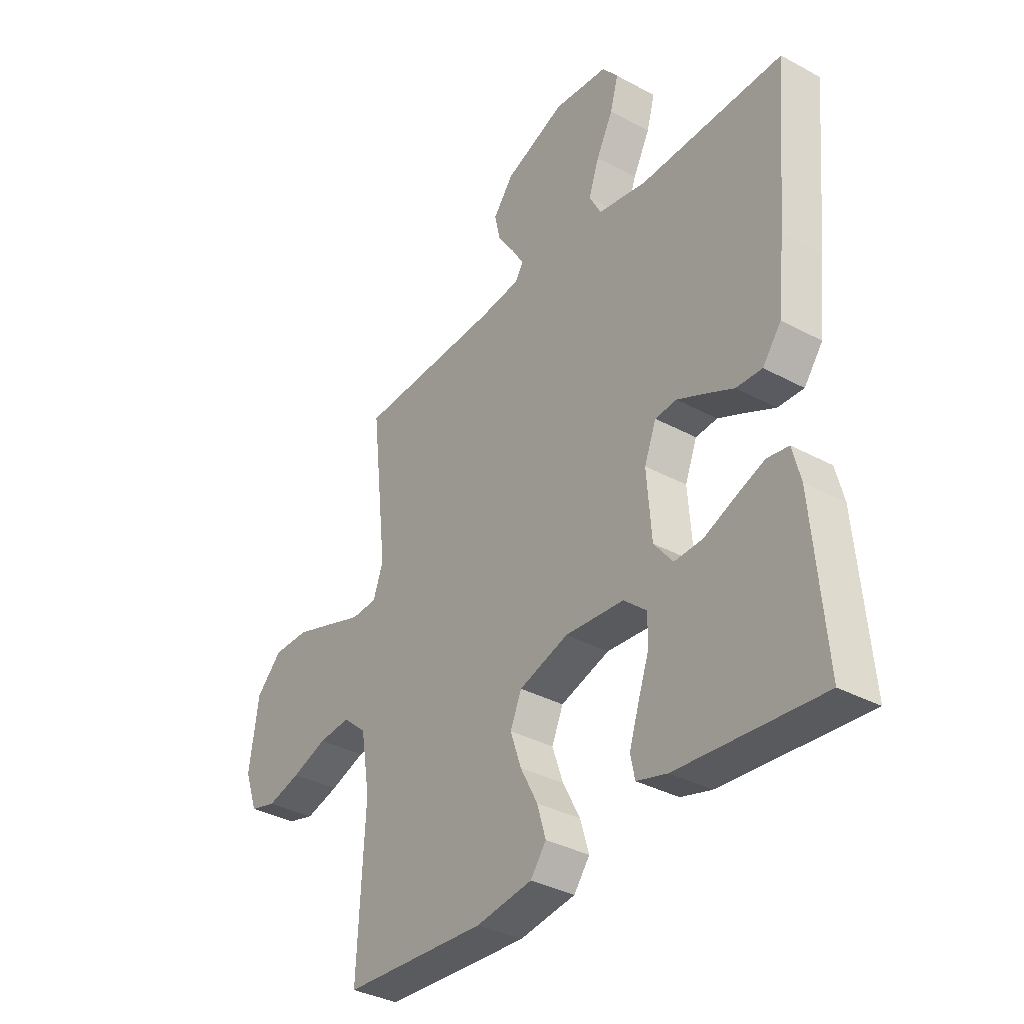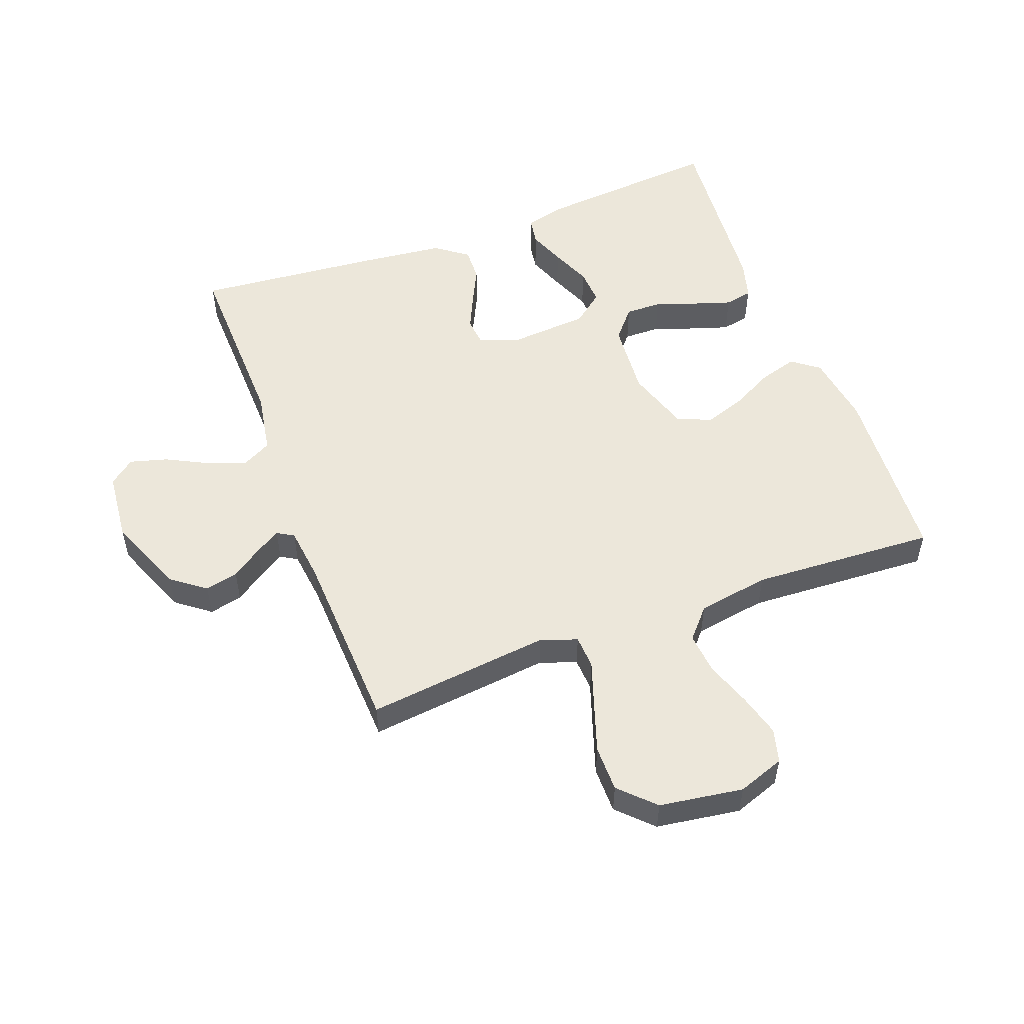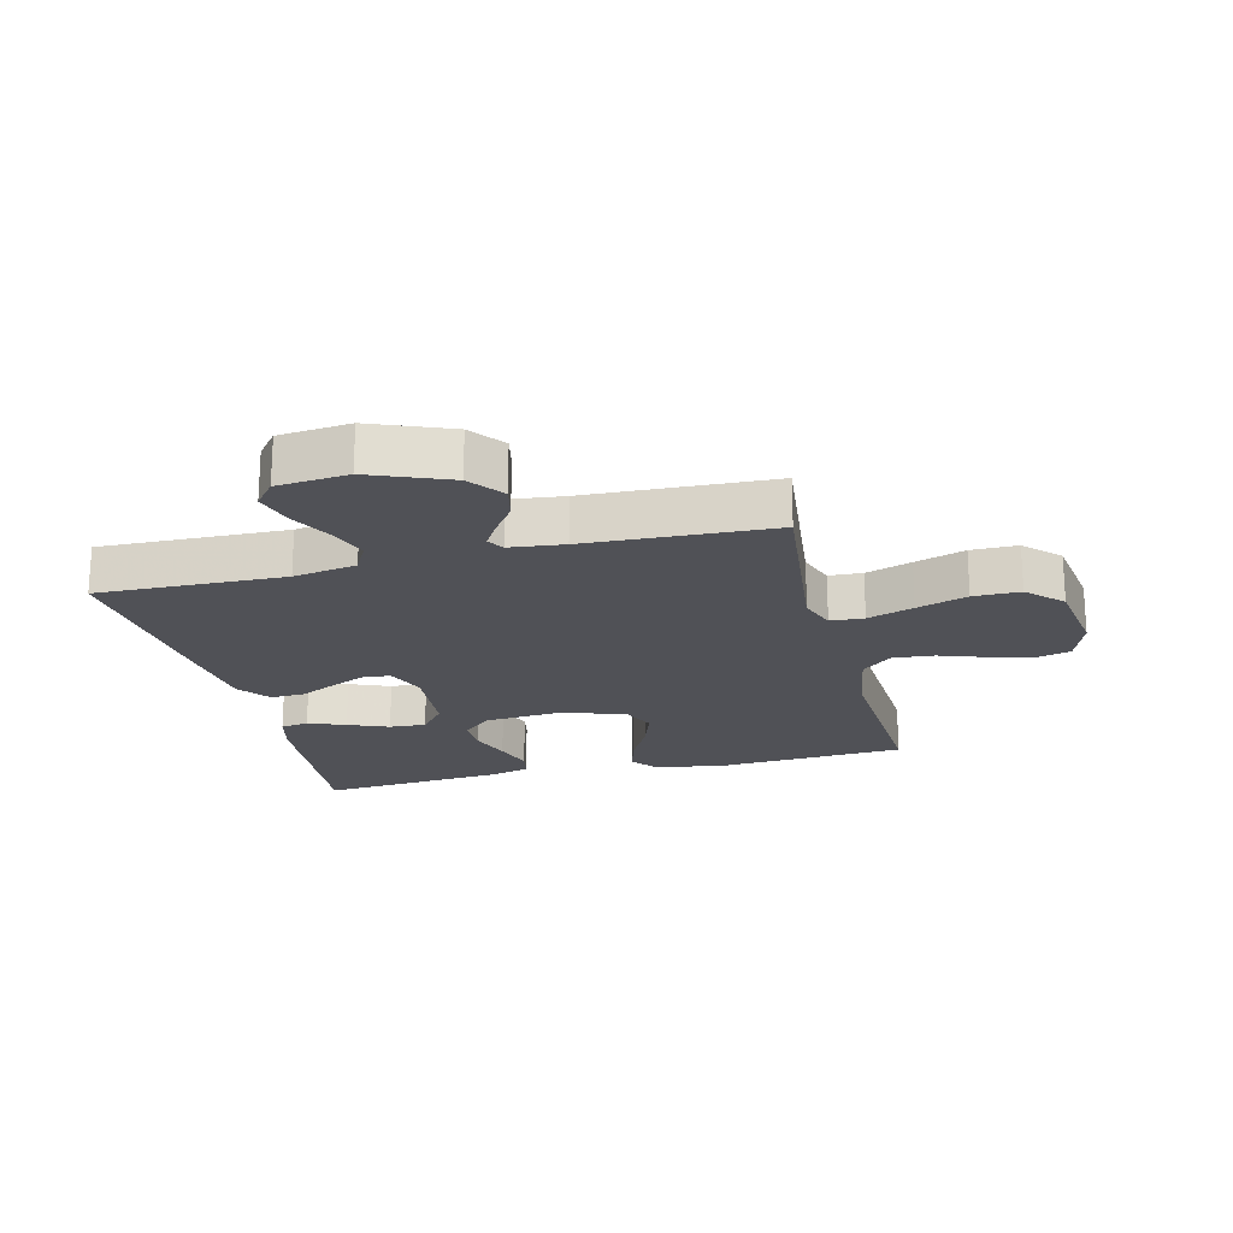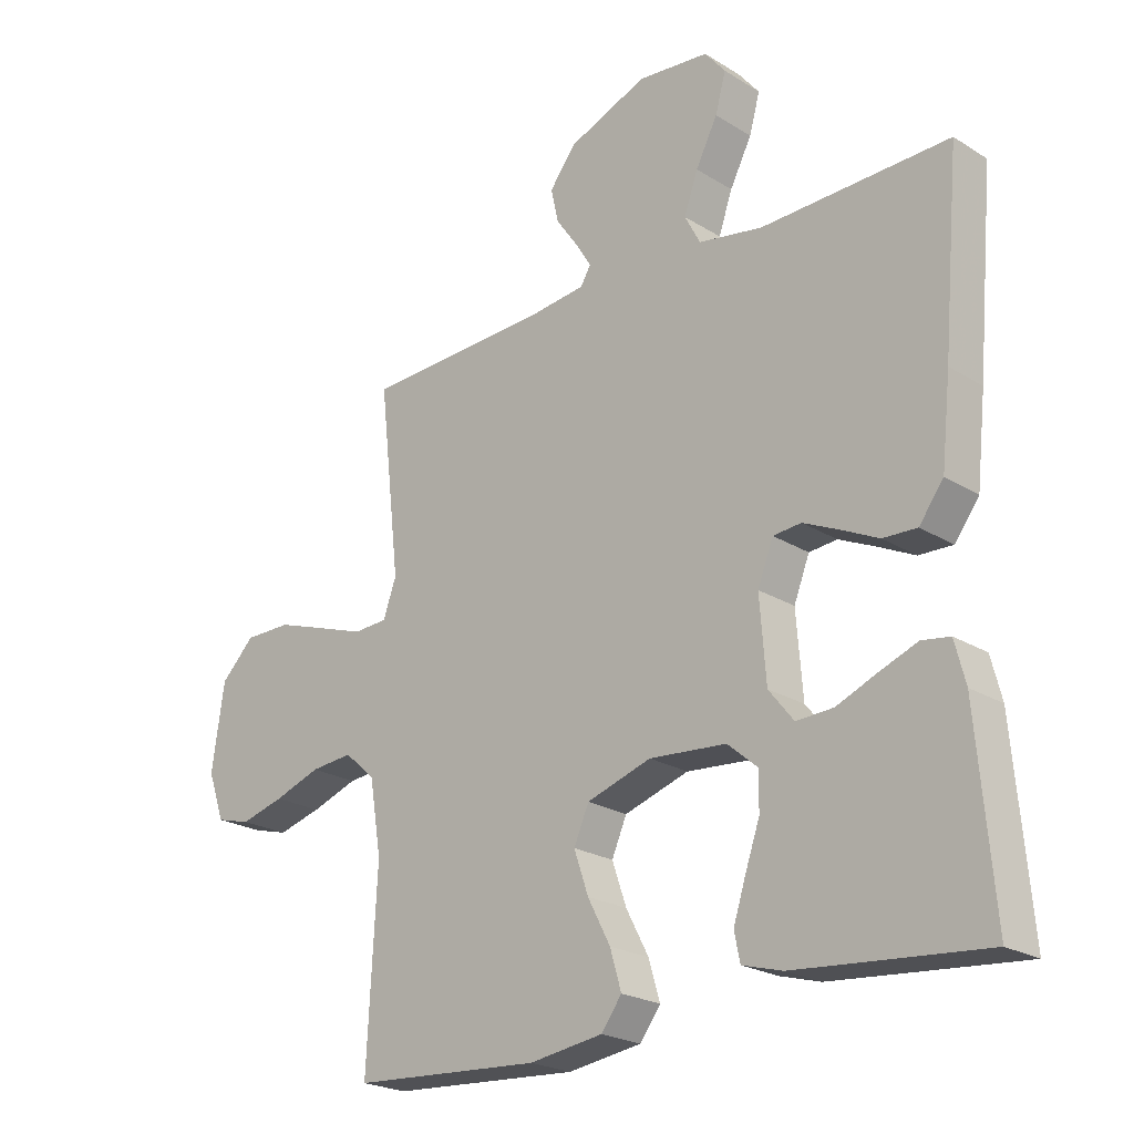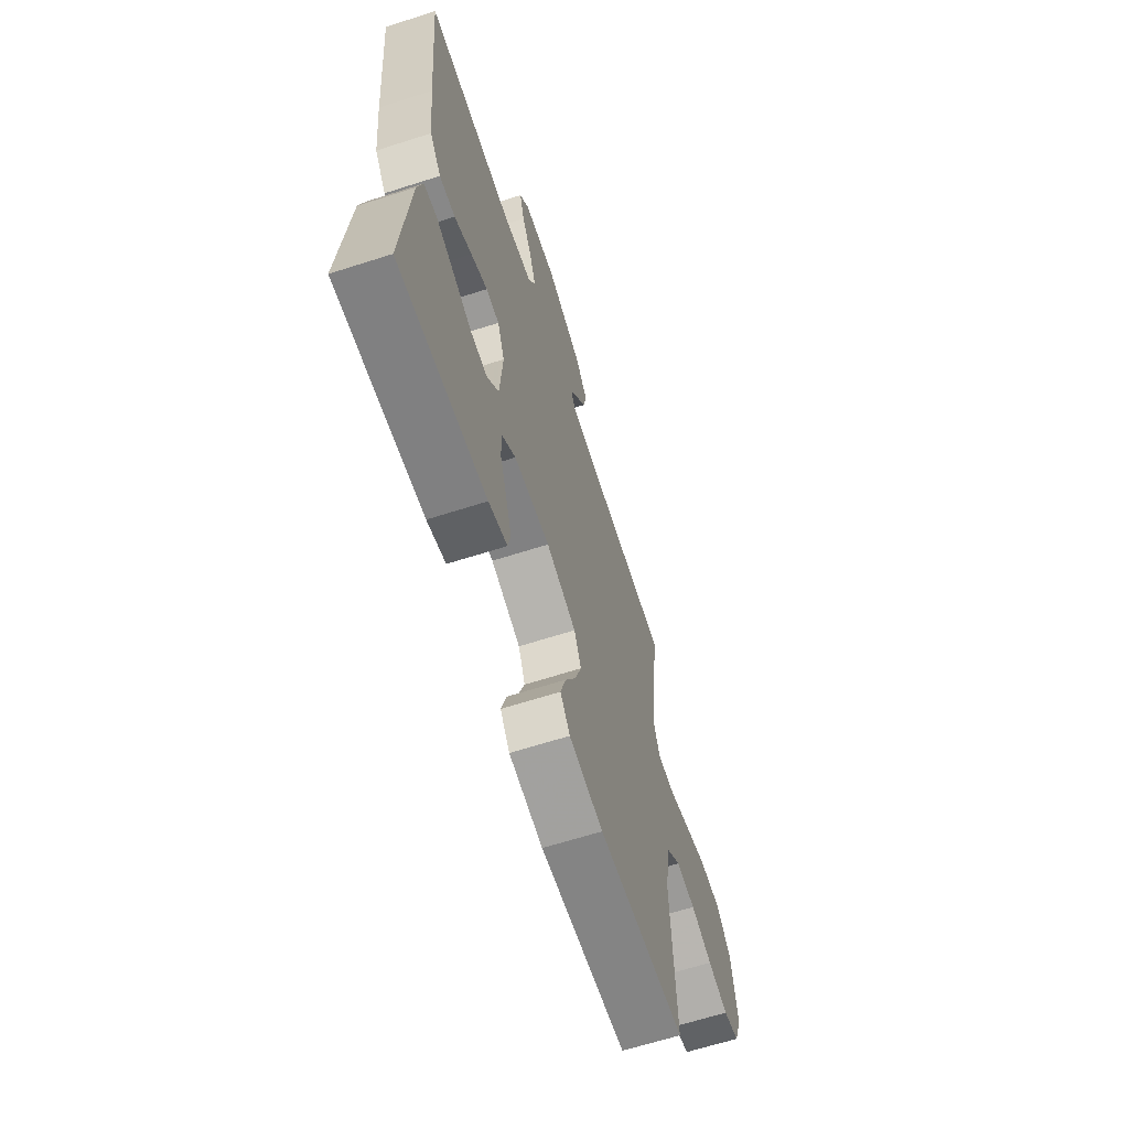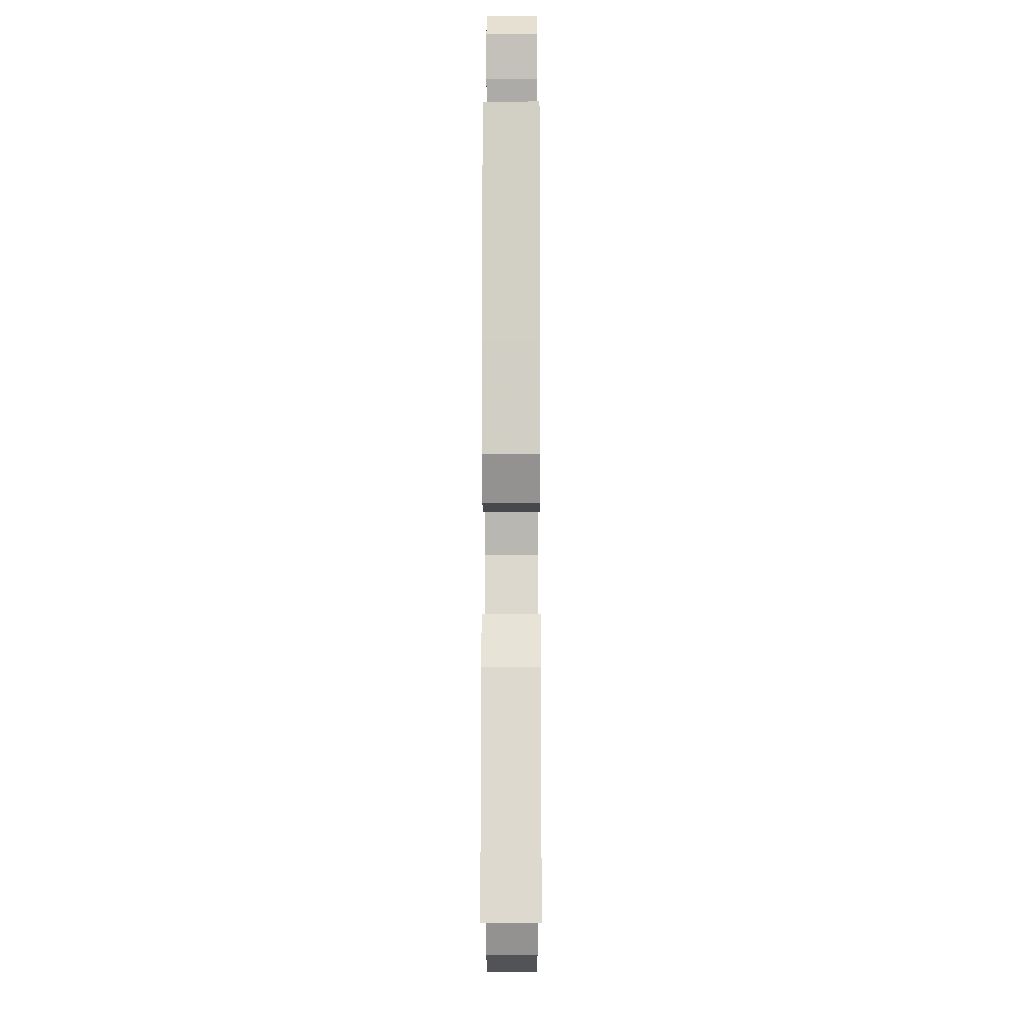
<metadata>
{"format":"obj","ext":"obj","renderer":"f3d","projection":"perspective","resolution":1024,"background":"white","views":[{"elev":-35.2,"azim":-125.8,"up":"+Z"},{"elev":52.8,"azim":69.5,"up":"+Y"},{"elev":-20.5,"azim":14.0,"up":"+Y"},{"elev":-22.6,"azim":-136.7,"up":"+Z"},{"elev":-64.7,"azim":-72.1,"up":"+Z"},{"elev":-13.4,"azim":-89.9,"up":"+Z"}]}
</metadata>
<code>
v -0.5 0.07 0.5
v -0.2 0.07 0.492
v -0.098 0.07 0.51
v -0.073 0.07 0.557
v -0.095 0.07 0.62
v -0.13 0.07 0.688
v -0.147 0.07 0.749
v -0.114 0.07 0.79
v 0 0.07 0.801
v 0.127 0.07 0.75
v 0.169 0.07 0.695
v 0.157 0.07 0.641
v 0.122 0.07 0.591
v 0.097 0.07 0.55
v 0.113 0.07 0.523
v 0.2 0.07 0.513
v 0.5 0.07 0.5
v 0.466 0.07 0.2
v 0.487 0.07 0.141
v 0.541 0.07 0.138
v 0.615 0.07 0.163
v 0.696 0.07 0.19
v 0.771 0.07 0.19
v 0.825 0.07 0.136
v 0.845 0.07 0
v 0.818 0.07 -0.076
v 0.763 0.07 -0.091
v 0.693 0.07 -0.072
v 0.619 0.07 -0.046
v 0.552 0.07 -0.04
v 0.503 0.07 -0.083
v 0.484 0.07 -0.2
v 0.5 0.07 -0.5
v 0.2 0.07 -0.519
v 0.083 0.07 -0.502
v 0.05 0.07 -0.458
v 0.068 0.07 -0.397
v 0.104 0.07 -0.328
v 0.127 0.07 -0.261
v 0.103 0.07 -0.206
v 0 0.07 -0.173
v -0.123 0.07 -0.183
v -0.171 0.07 -0.224
v -0.17 0.07 -0.283
v -0.147 0.07 -0.349
v -0.127 0.07 -0.411
v -0.136 0.07 -0.456
v -0.2 0.07 -0.474
v -0.5 0.07 -0.5
v -0.474 0.07 -0.2
v -0.457 0.07 -0.134
v -0.412 0.07 -0.127
v -0.352 0.07 -0.15
v -0.287 0.07 -0.177
v -0.228 0.07 -0.18
v -0.188 0.07 -0.13
v -0.178 0.07 0
v -0.203 0.07 0.064
v -0.248 0.07 0.068
v -0.305 0.07 0.042
v -0.365 0.07 0.013
v -0.419 0.07 0.011
v -0.458 0.07 0.063
v -0.473 0.07 0.2
v -0.5 0 0.5
v -0.2 0 0.492
v -0.098 0 0.51
v -0.073 0 0.557
v -0.095 0 0.62
v -0.13 0 0.688
v -0.147 0 0.749
v -0.114 0 0.79
v 0 0 0.801
v 0.127 0 0.75
v 0.169 0 0.695
v 0.157 0 0.641
v 0.122 0 0.591
v 0.097 0 0.55
v 0.113 0 0.523
v 0.2 0 0.513
v 0.5 0 0.5
v 0.466 0 0.2
v 0.487 0 0.141
v 0.541 0 0.138
v 0.615 0 0.163
v 0.696 0 0.19
v 0.771 0 0.19
v 0.825 0 0.136
v 0.845 0 0
v 0.818 0 -0.076
v 0.763 0 -0.091
v 0.693 0 -0.072
v 0.619 0 -0.046
v 0.552 0 -0.04
v 0.503 0 -0.083
v 0.484 0 -0.2
v 0.5 0 -0.5
v 0.2 0 -0.519
v 0.083 0 -0.502
v 0.05 0 -0.458
v 0.068 0 -0.397
v 0.104 0 -0.328
v 0.127 0 -0.261
v 0.103 0 -0.206
v 0 0 -0.173
v -0.123 0 -0.183
v -0.171 0 -0.224
v -0.17 0 -0.283
v -0.147 0 -0.349
v -0.127 0 -0.411
v -0.136 0 -0.456
v -0.2 0 -0.474
v -0.5 0 -0.5
v -0.474 0 -0.2
v -0.457 0 -0.134
v -0.412 0 -0.127
v -0.352 0 -0.15
v -0.287 0 -0.177
v -0.228 0 -0.18
v -0.188 0 -0.13
v -0.178 0 0
v -0.203 0 0.064
v -0.248 0 0.068
v -0.305 0 0.042
v -0.365 0 0.013
v -0.419 0 0.011
v -0.458 0 0.063
v -0.473 0 0.2
f 64 1 2
f 63 64 2
f 62 63 2
f 61 62 2
f 60 61 2
f 59 60 2 3
f 58 59 3 4
f 57 58 4
f 56 57 4
f 52 53 54
f 51 52 54
f 50 51 54
f 49 50 54
f 48 49 54
f 47 48 54
f 46 47 54
f 45 46 54
f 44 45 54
f 43 44 54 55
f 42 43 55 56
f 36 37 38
f 35 36 38
f 34 35 38
f 33 34 38
f 32 33 38
f 31 32 38 39
f 30 31 39 40
f 27 28 29
f 26 27 29
f 25 26 29
f 24 25 29
f 23 24 29
f 22 23 29
f 21 22 29
f 20 21 29
f 19 20 29 30
f 16 17 18
f 15 16 18 19
f 11 12 13
f 10 11 13
f 9 10 13
f 8 9 13
f 7 8 13
f 6 7 13
f 5 6 13
f 4 5 13 14
f 4 14 15
f 56 4 15
f 42 56 15
f 41 42 15
f 30 40 41
f 19 30 41
f 15 19 41
f 66 65 128
f 66 128 127
f 66 127 126
f 66 126 125
f 66 125 124
f 67 66 124 123
f 68 67 123 122
f 68 122 121
f 68 121 120
f 118 117 116
f 118 116 115
f 118 115 114
f 118 114 113
f 118 113 112
f 118 112 111
f 118 111 110
f 118 110 109
f 118 109 108
f 119 118 108 107
f 120 119 107 106
f 102 101 100
f 102 100 99
f 102 99 98
f 102 98 97
f 102 97 96
f 103 102 96 95
f 104 103 95 94
f 93 92 91
f 93 91 90
f 93 90 89
f 93 89 88
f 93 88 87
f 93 87 86
f 93 86 85
f 93 85 84
f 94 93 84 83
f 82 81 80
f 83 82 80 79
f 77 76 75
f 77 75 74
f 77 74 73
f 77 73 72
f 77 72 71
f 77 71 70
f 77 70 69
f 78 77 69 68
f 79 78 68
f 79 68 120
f 79 120 106
f 79 106 105
f 105 104 94
f 105 94 83
f 105 83 79
f 1 65 66 2
f 2 66 67 3
f 3 67 68 4
f 4 68 69 5
f 5 69 70 6
f 6 70 71 7
f 7 71 72 8
f 8 72 73 9
f 9 73 74 10
f 10 74 75 11
f 11 75 76 12
f 12 76 77 13
f 13 77 78 14
f 14 78 79 15
f 15 79 80 16
f 16 80 81 17
f 17 81 82 18
f 18 82 83 19
f 19 83 84 20
f 20 84 85 21
f 21 85 86 22
f 22 86 87 23
f 23 87 88 24
f 24 88 89 25
f 25 89 90 26
f 26 90 91 27
f 27 91 92 28
f 28 92 93 29
f 29 93 94 30
f 30 94 95 31
f 31 95 96 32
f 32 96 97 33
f 33 97 98 34
f 34 98 99 35
f 35 99 100 36
f 36 100 101 37
f 37 101 102 38
f 38 102 103 39
f 39 103 104 40
f 40 104 105 41
f 41 105 106 42
f 42 106 107 43
f 43 107 108 44
f 44 108 109 45
f 45 109 110 46
f 46 110 111 47
f 47 111 112 48
f 48 112 113 49
f 49 113 114 50
f 50 114 115 51
f 51 115 116 52
f 52 116 117 53
f 53 117 118 54
f 54 118 119 55
f 55 119 120 56
f 56 120 121 57
f 57 121 122 58
f 58 122 123 59
f 59 123 124 60
f 60 124 125 61
f 61 125 126 62
f 62 126 127 63
f 63 127 128 64
f 64 128 65 1

</code>
